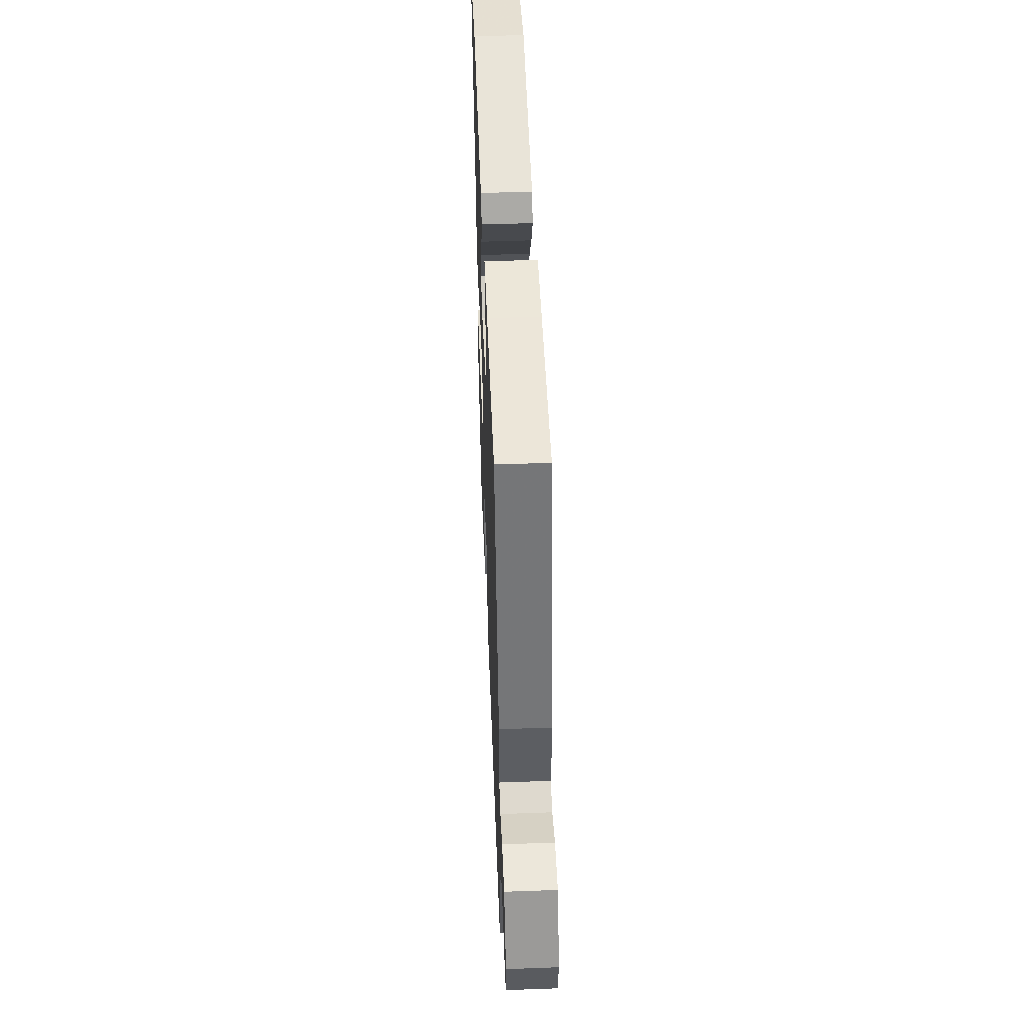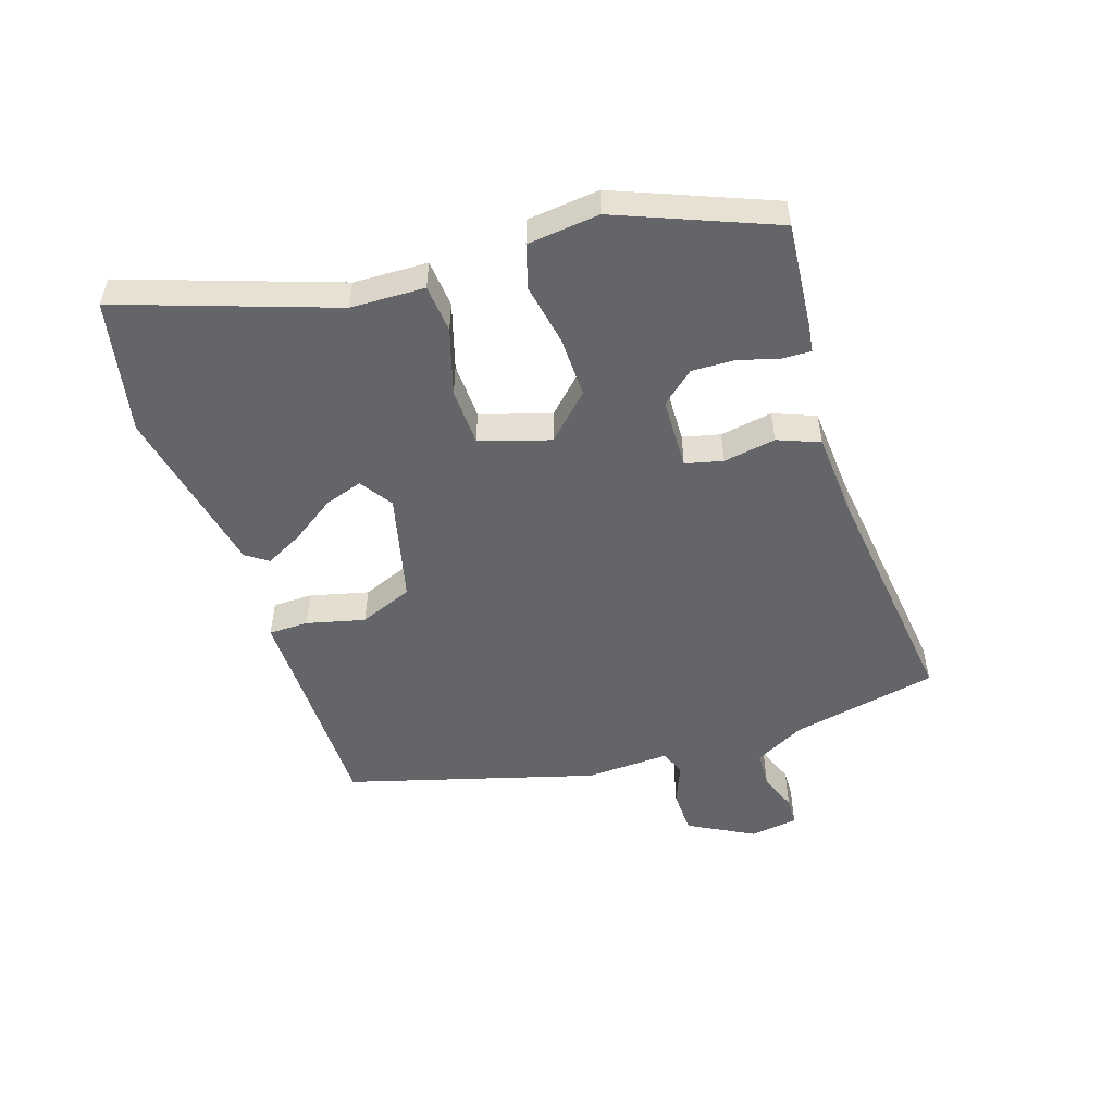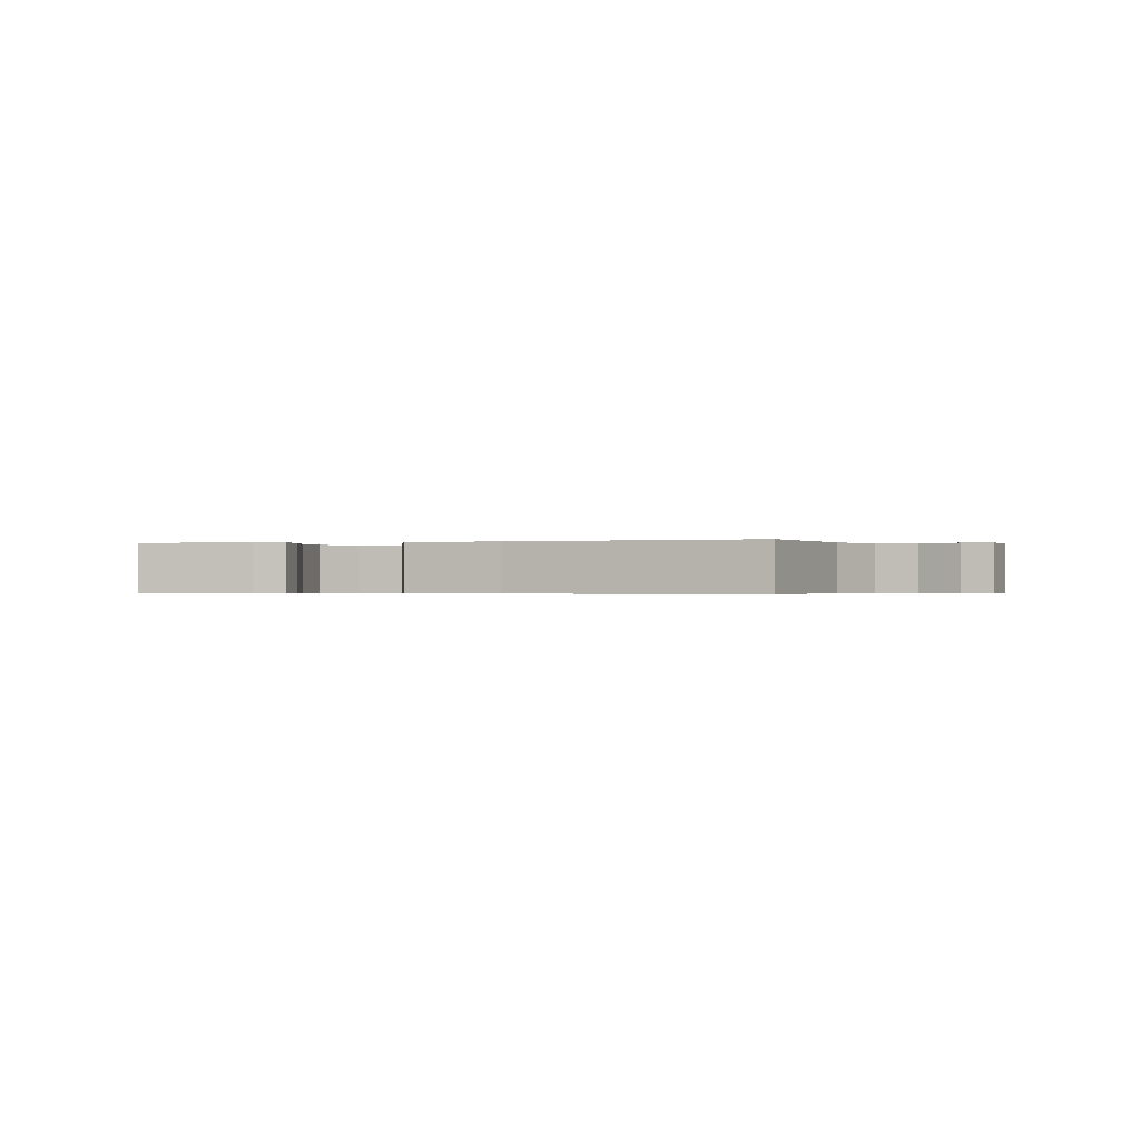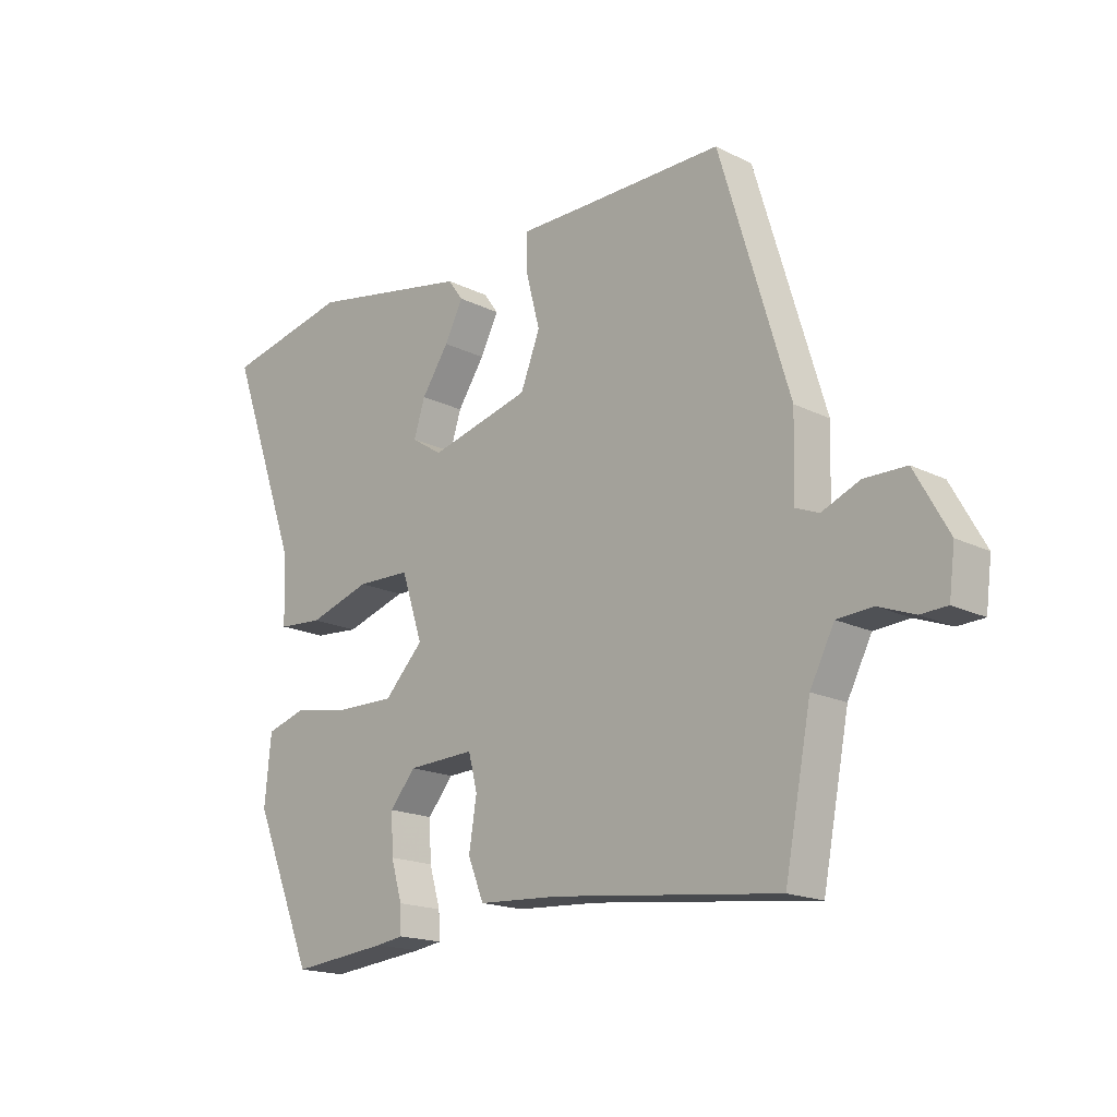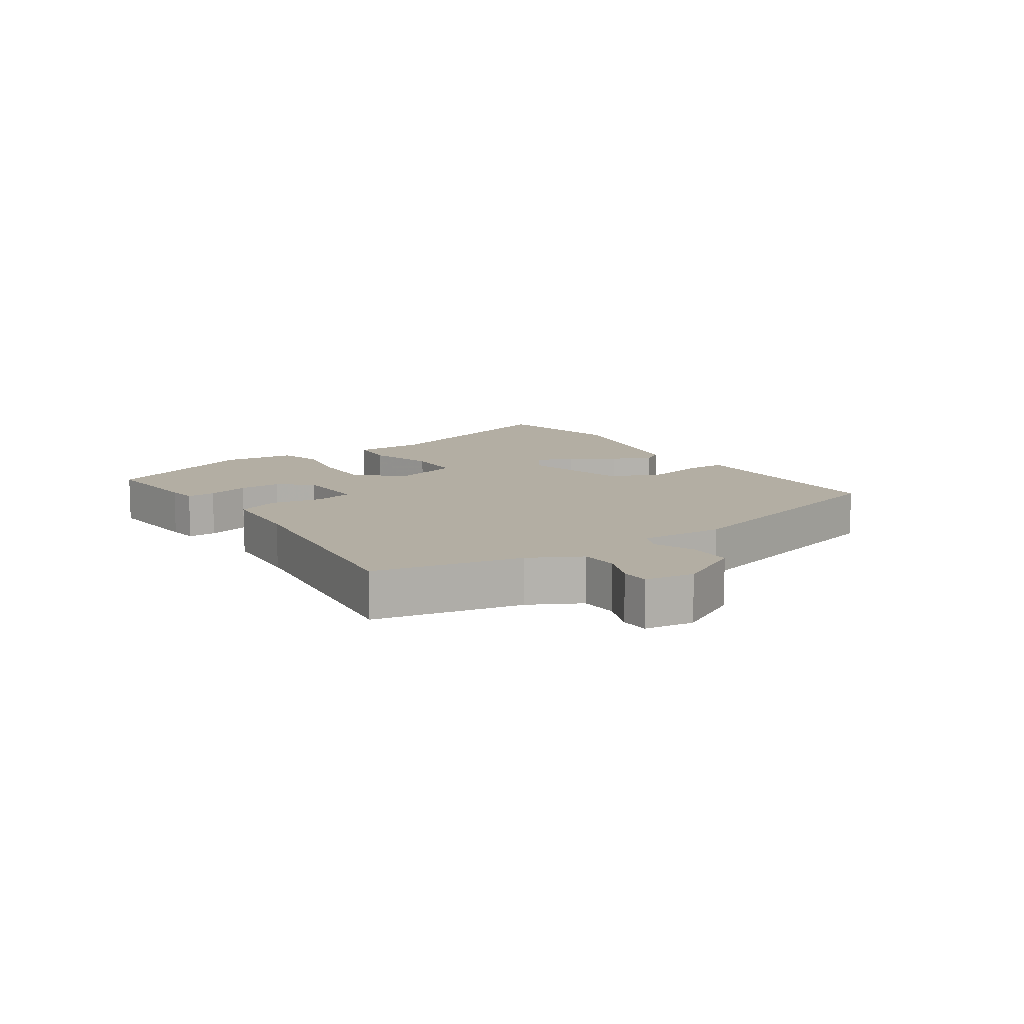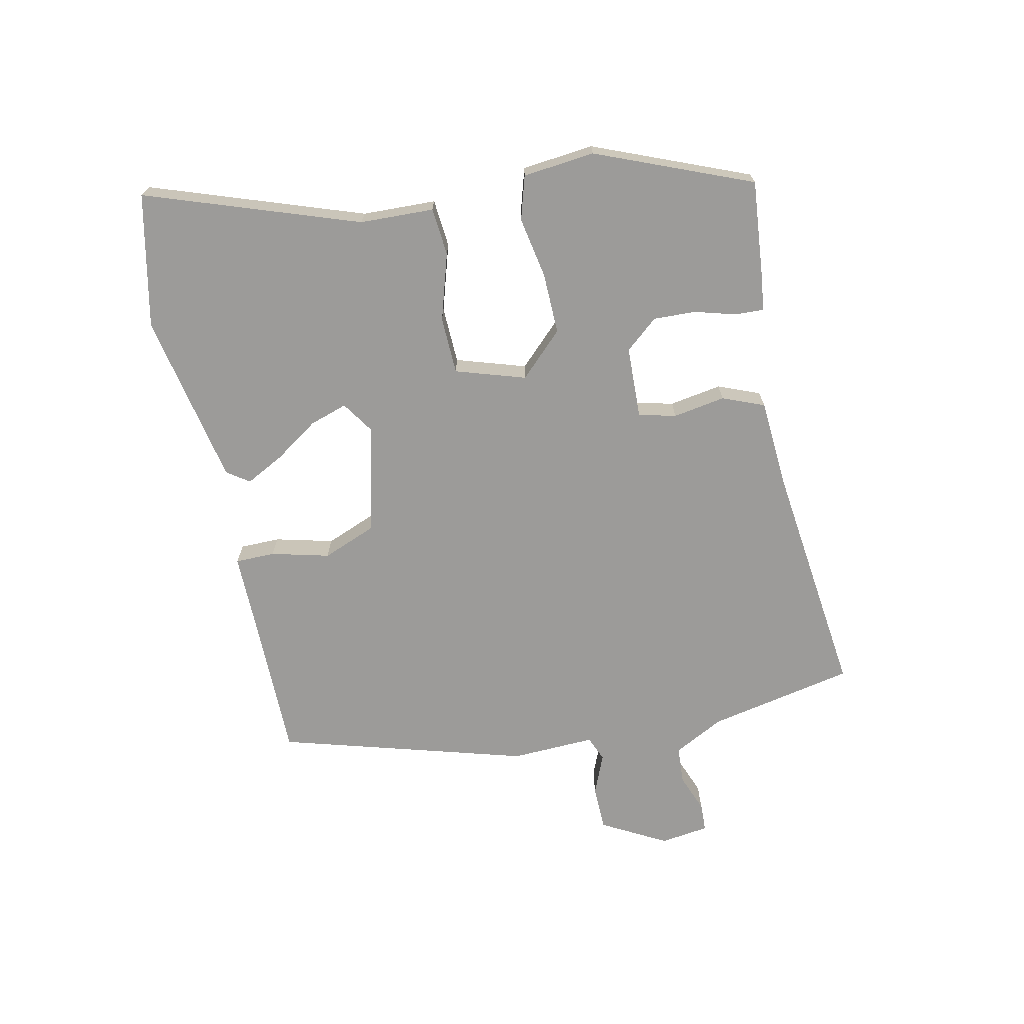
<metadata>
{"format":"obj","ext":"obj","renderer":"f3d","projection":"perspective","resolution":1024,"background":"white","views":[{"elev":50.0,"azim":-92.3,"up":"+Z"},{"elev":-51.5,"azim":108.8,"up":"+Y"},{"elev":-0.4,"azim":-164.4,"up":"+Y"},{"elev":-17.5,"azim":-134.5,"up":"+Z"},{"elev":10.9,"azim":-123.0,"up":"+Y"},{"elev":-69.8,"azim":102.6,"up":"+Y"}]}
</metadata>
<code>
v 0.402 0.07 0.521
v 0.613 0.07 0.475
v 0.493 0.07 0.14
v 0.488 0.07 0.023
v 0.412 0.07 0.017
v 0.307 0.07 0.05
v 0.216 0.07 0.048
v 0.18 0.07 -0.062
v 0.246 0.07 -0.131
v 0.343 0.07 -0.13
v 0.44 0.07 -0.113
v 0.509 0.07 -0.134
v 0.52 0.07 -0.248
v 0.418 0.07 -0.493
v 0.254 0.07 -0.476
v 0.208 0.07 -0.469
v 0.21 0.07 -0.424
v 0.229 0.07 -0.359
v 0.232 0.07 -0.292
v 0.189 0.07 -0.24
v 0.075 0.07 -0.235
v 0.06 0.07 -0.294
v 0.073 0.07 -0.377
v 0.046 0.07 -0.443
v -0.094 0.07 -0.451
v -0.472 0.07 -0.493
v -0.517 0.07 -0.261
v -0.558 0.07 -0.181
v -0.618 0.07 -0.177
v -0.679 0.07 -0.2
v -0.724 0.07 -0.198
v -0.734 0.07 -0.121
v -0.677 0.07 -0.019
v -0.606 0.07 -0.018
v -0.542 0.07 -0.045
v -0.502 0.07 -0.029
v -0.506 0.07 0.104
v -0.389 0.07 0.496
v -0.138 0.07 0.494
v -0.033 0.07 0.494
v -0.033 0.07 0.431
v -0.057 0.07 0.339
v -0.024 0.07 0.254
v 0.147 0.07 0.21
v 0.199 0.07 0.244
v 0.18 0.07 0.304
v 0.134 0.07 0.373
v 0.103 0.07 0.434
v 0.128 0.07 0.469
v 0.402 0 0.521
v 0.613 0 0.475
v 0.493 0 0.14
v 0.488 0 0.023
v 0.412 0 0.017
v 0.307 0 0.05
v 0.216 0 0.048
v 0.18 0 -0.062
v 0.246 0 -0.131
v 0.343 0 -0.13
v 0.44 0 -0.113
v 0.509 0 -0.134
v 0.52 0 -0.248
v 0.418 0 -0.493
v 0.254 0 -0.476
v 0.208 0 -0.469
v 0.21 0 -0.424
v 0.229 0 -0.359
v 0.232 0 -0.292
v 0.189 0 -0.24
v 0.075 0 -0.235
v 0.06 0 -0.294
v 0.073 0 -0.377
v 0.046 0 -0.443
v -0.094 0 -0.451
v -0.472 0 -0.493
v -0.517 0 -0.261
v -0.558 0 -0.181
v -0.618 0 -0.177
v -0.679 0 -0.2
v -0.724 0 -0.198
v -0.734 0 -0.121
v -0.677 0 -0.019
v -0.606 0 -0.018
v -0.542 0 -0.045
v -0.502 0 -0.029
v -0.506 0 0.104
v -0.389 0 0.496
v -0.138 0 0.494
v -0.033 0 0.494
v -0.033 0 0.431
v -0.057 0 0.339
v -0.024 0 0.254
v 0.147 0 0.21
v 0.199 0 0.244
v 0.18 0 0.304
v 0.134 0 0.373
v 0.103 0 0.434
v 0.128 0 0.469
f 46 47 48 49
f 45 46 49 1
f 39 40 41 42
f 39 42 43
f 36 37 38 39
f 36 39 43
f 32 33 34 35
f 30 31 32 35
f 29 30 35 36
f 28 29 36 43
f 25 26 27
f 22 23 24 25
f 21 22 25 27
f 15 16 17 18
f 15 18 19
f 14 15 19
f 13 14 19 20
f 10 11 12 13
f 9 10 13 20
f 3 4 5 6
f 3 6 7
f 45 1 2 3
f 44 45 3 7
f 21 27 28 43
f 8 9 20 21
f 21 43 44
f 7 8 21 44
f 98 97 96 95
f 50 98 95 94
f 91 90 89 88
f 92 91 88
f 88 87 86 85
f 92 88 85
f 84 83 82 81
f 84 81 80 79
f 85 84 79 78
f 92 85 78 77
f 76 75 74
f 74 73 72 71
f 76 74 71 70
f 67 66 65 64
f 68 67 64
f 68 64 63
f 69 68 63 62
f 62 61 60 59
f 69 62 59 58
f 55 54 53 52
f 56 55 52
f 52 51 50 94
f 56 52 94 93
f 92 77 76 70
f 70 69 58 57
f 93 92 70
f 93 70 57 56
f 1 50 51 2
f 2 51 52 3
f 3 52 53 4
f 4 53 54 5
f 5 54 55 6
f 6 55 56 7
f 7 56 57 8
f 8 57 58 9
f 9 58 59 10
f 10 59 60 11
f 11 60 61 12
f 12 61 62 13
f 13 62 63 14
f 14 63 64 15
f 15 64 65 16
f 16 65 66 17
f 17 66 67 18
f 18 67 68 19
f 19 68 69 20
f 20 69 70 21
f 21 70 71 22
f 22 71 72 23
f 23 72 73 24
f 24 73 74 25
f 25 74 75 26
f 26 75 76 27
f 27 76 77 28
f 28 77 78 29
f 29 78 79 30
f 30 79 80 31
f 31 80 81 32
f 32 81 82 33
f 33 82 83 34
f 34 83 84 35
f 35 84 85 36
f 36 85 86 37
f 37 86 87 38
f 38 87 88 39
f 39 88 89 40
f 40 89 90 41
f 41 90 91 42
f 42 91 92 43
f 43 92 93 44
f 44 93 94 45
f 45 94 95 46
f 46 95 96 47
f 47 96 97 48
f 48 97 98 49
f 49 98 50 1

</code>
